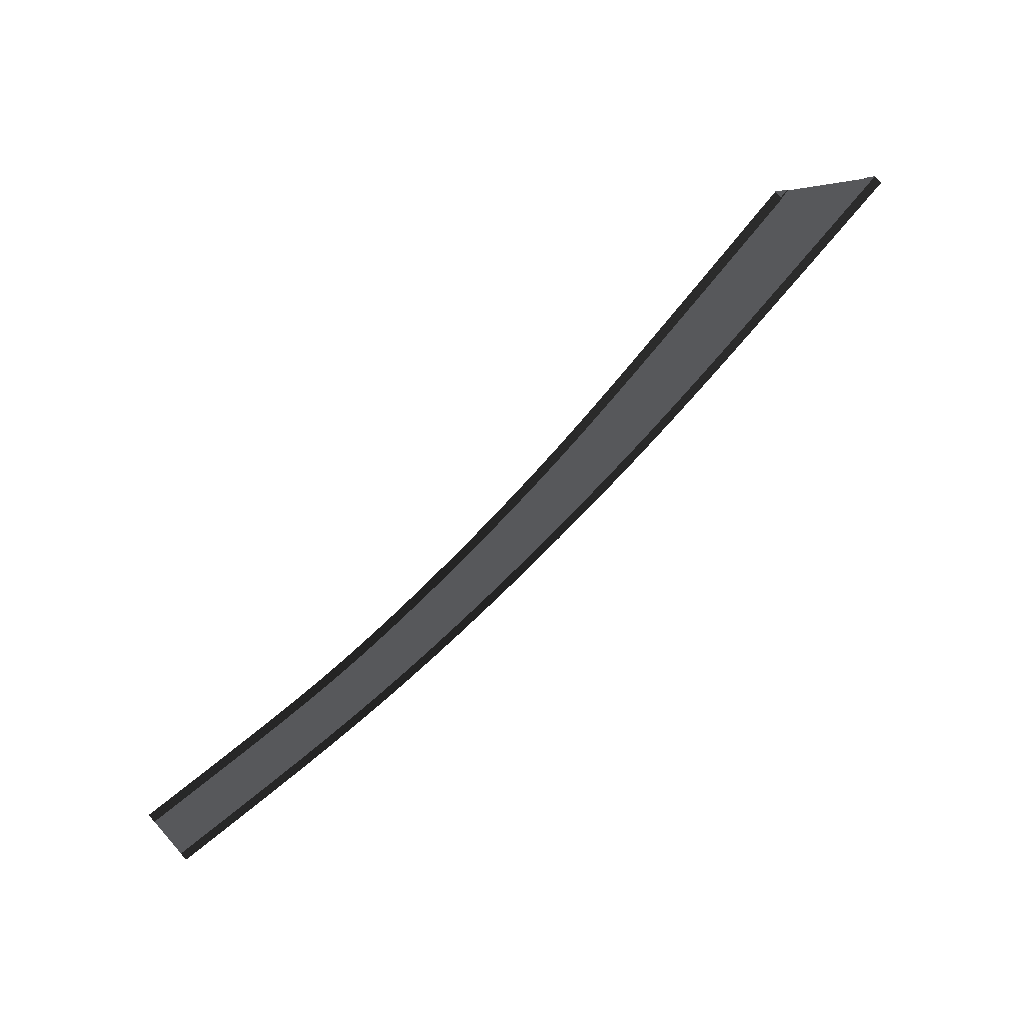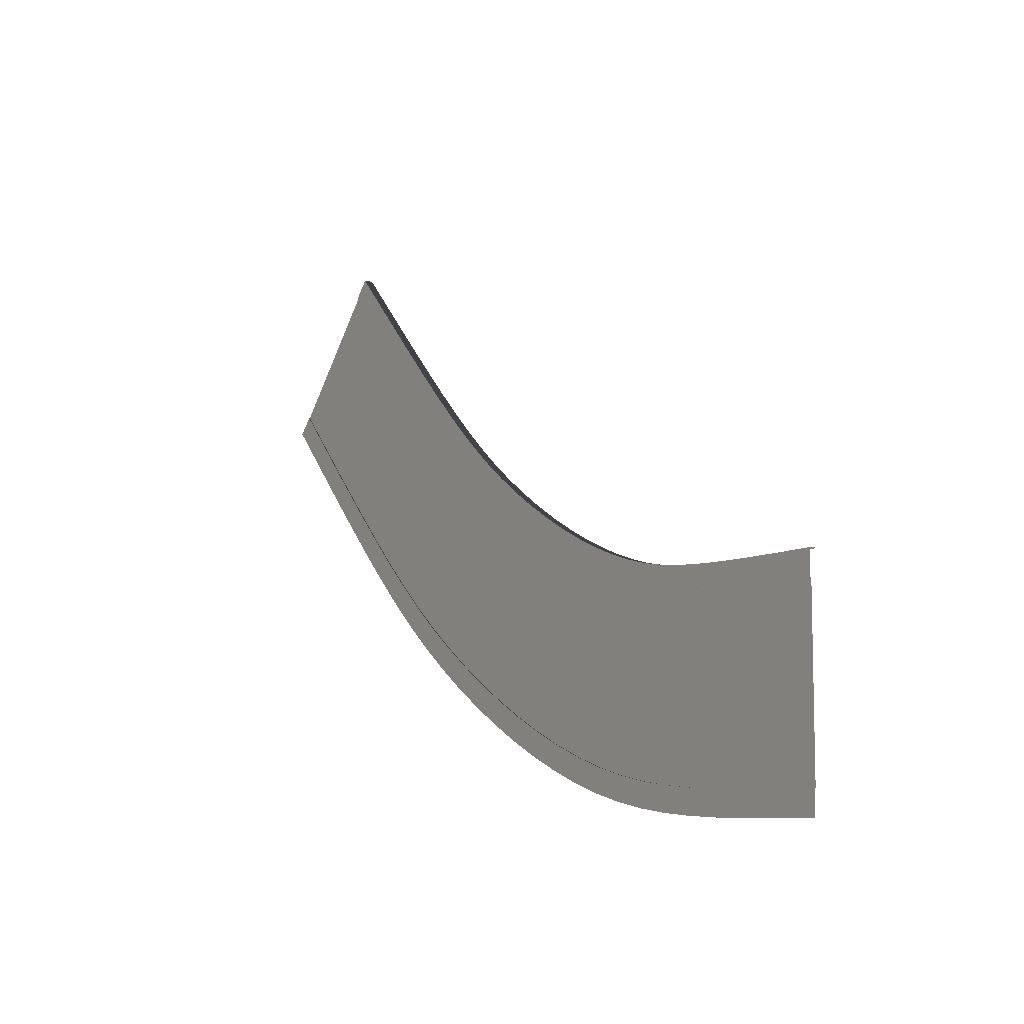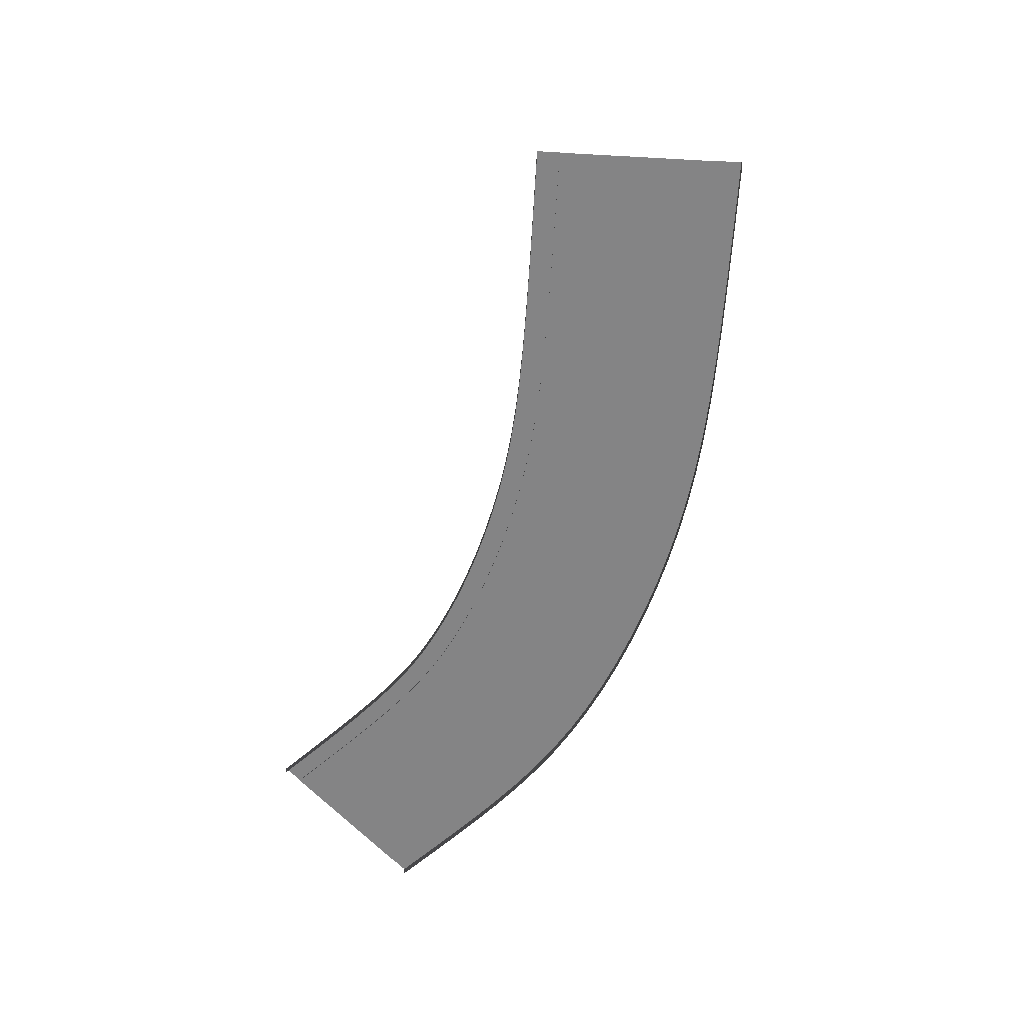
<metadata>
{"format":"obj","ext":"obj","renderer":"f3d","projection":"perspective","resolution":1024,"background":"white","views":[{"elev":70.9,"azim":-39.2,"up":"+Z"},{"elev":-8.4,"azim":-122.1,"up":"+Z"},{"elev":-61.6,"azim":41.8,"up":"+Y"}]}
</metadata>
<code>
v -58.66 0.5029 -39.74
v -52.54 0.5027 -39.7
v -52.62 0.5029 -27.7
v -58.66 0.5029 -27.74
v -47.2 0.5029 -27.59
v -46.95 0.5027 -39.59
v -42.27 0.5029 -27.38
v -41.76 0.5027 -39.37
v -37.73 0.5029 -27.03
v -36.81 0.5027 -38.99
v -33.45 0.5029 -26.5
v -31.99 0.5027 -38.41
v -29.31 0.5029 -25.77
v -27.22 0.5027 -37.59
v -25.18 0.5029 -24.8
v -22.42 0.5027 -36.48
v -20.96 0.5029 -23.55
v -17.56 0.5027 -35.06
v -16.61 0.5029 -22.03
v -12.64 0.5027 -33.35
v -12.18 0.5029 -20.24
v -7.703 0.5027 -31.38
v -7.702 0.5029 -18.22
v -2.761 0.5027 -29.15
v -3.204 0.5029 -15.97
v 2.163 0.5027 -26.7
v 1.278 0.5029 -13.51
v 7.047 0.5027 -24.04
v 5.707 0.5029 -10.87
v 11.86 0.5027 -21.17
v 10.05 0.5029 -8.046
v 16.58 0.5027 -18.11
v 14.27 0.5029 -5.07
v 21.19 0.5027 -14.88
v 18.4 0.5029 -1.917
v 25.69 0.5027 -11.45
v 22.54 0.5029 1.496
v 30.17 0.5027 -7.768
v 26.83 0.5029 5.254
v 34.74 0.5027 -3.765
v 31.37 0.5029 9.445
v 39.51 0.5027 0.6249
v 36.29 0.5029 14.15
v 44.59 0.5027 5.482
v 41.71 0.5029 19.47
v 50.11 0.5027 10.9
v 47.76 0.5029 25.47
v 56.22 0.5027 16.96
v 54.55 0.5029 32.25
v 63.03 0.5027 23.77
v -58.66 -0.6401 -43.17
v -52.52 -0.6404 -43.13
v -52.52 0.6399 -43.13
v -58.66 0.6401 -43.17
v -46.89 0.6399 -43.02
v -46.89 -0.6404 -43.02
v -41.61 0.6399 -42.79
v -41.61 -0.6404 -42.79
v -36.54 0.6399 -42.41
v -36.54 -0.6404 -42.41
v -31.58 0.6399 -41.82
v -31.58 -0.6404 -41.82
v -26.62 0.6399 -40.96
v -26.62 -0.6404 -40.96
v -21.64 0.6399 -39.81
v -21.64 -0.6404 -39.81
v -16.59 0.6399 -38.35
v -16.59 -0.6404 -38.35
v -11.51 0.6399 -36.59
v -11.51 -0.6404 -36.59
v -6.423 0.6399 -34.56
v -6.423 -0.6404 -34.56
v -1.349 0.6399 -32.28
v -1.349 -0.6404 -32.28
v 3.697 0.6399 -29.77
v 3.697 -0.6404 -29.77
v 8.695 0.6399 -27.04
v 8.695 -0.6404 -27.04
v 13.62 0.6399 -24.11
v 13.62 -0.6404 -24.11
v 18.45 0.6399 -20.99
v 18.45 -0.6404 -20.99
v 23.16 0.6399 -17.68
v 23.16 -0.6404 -17.68
v 27.77 0.6399 -14.18
v 27.77 -0.6404 -14.18
v 32.35 0.6399 -10.41
v 32.35 -0.6404 -10.41
v 37 0.6399 -6.343
v 37 -0.6404 -6.343
v 41.83 0.6399 -1.895
v 41.83 -0.6404 -1.895
v 46.96 0.6399 3.005
v 46.96 -0.6404 3.005
v 52.51 0.6399 8.446
v 52.51 -0.6404 8.446
v 58.63 0.6399 14.53
v 58.63 -0.6404 14.53
v 65.45 0.6399 21.34
v 65.45 -0.6404 21.34
v -58.66 0.6401 -39.74
v -52.54 0.6399 -39.7
v -52.54 0.5027 -39.7
v -58.66 0.5029 -39.74
v -46.95 0.5027 -39.59
v -46.95 0.6399 -39.59
v -41.76 0.5027 -39.37
v -41.76 0.6399 -39.37
v -36.81 0.5027 -38.99
v -36.81 0.6399 -38.99
v -31.99 0.5027 -38.41
v -31.99 0.6399 -38.41
v -27.22 0.5027 -37.59
v -27.22 0.6399 -37.59
v -22.42 0.5027 -36.48
v -22.42 0.6399 -36.48
v -17.56 0.5027 -35.06
v -17.56 0.6399 -35.06
v -12.64 0.5027 -33.35
v -12.64 0.6399 -33.35
v -7.703 0.5027 -31.38
v -7.703 0.6399 -31.38
v -2.761 0.5027 -29.15
v -2.761 0.6399 -29.15
v 2.163 0.5027 -26.7
v 2.163 0.6399 -26.7
v 7.047 0.5027 -24.04
v 7.047 0.6399 -24.04
v 11.86 0.5027 -21.17
v 11.86 0.6399 -21.17
v 16.58 0.5027 -18.11
v 16.58 0.6399 -18.11
v 21.19 0.5027 -14.88
v 21.19 0.6399 -14.88
v 25.69 0.5027 -11.45
v 25.69 0.6399 -11.45
v 30.17 0.5027 -7.768
v 30.17 0.6399 -7.768
v 34.74 0.5027 -3.765
v 34.74 0.6399 -3.765
v 39.51 0.5027 0.6249
v 39.51 0.6399 0.6249
v 44.59 0.5027 5.482
v 44.59 0.6399 5.482
v 50.11 0.5027 10.9
v 50.11 0.6399 10.9
v 56.22 0.5027 16.96
v 56.22 0.6399 16.96
v 63.03 0.5027 23.77
v 63.03 0.6399 23.77
v -58.66 0.6401 -43.17
v -52.52 0.6399 -43.13
v -52.54 0.6399 -39.7
v -58.66 0.6401 -39.74
v -46.95 0.6399 -39.59
v -46.89 0.6399 -43.02
v -41.76 0.6399 -39.37
v -41.61 0.6399 -42.79
v -36.81 0.6399 -38.99
v -36.54 0.6399 -42.41
v -31.99 0.6399 -38.41
v -31.58 0.6399 -41.82
v -27.22 0.6399 -37.59
v -26.62 0.6399 -40.96
v -22.42 0.6399 -36.48
v -21.64 0.6399 -39.81
v -17.56 0.6399 -35.06
v -16.59 0.6399 -38.35
v -12.64 0.6399 -33.35
v -11.51 0.6399 -36.59
v -7.703 0.6399 -31.38
v -6.423 0.6399 -34.56
v -2.761 0.6399 -29.15
v -1.349 0.6399 -32.28
v 2.163 0.6399 -26.7
v 3.697 0.6399 -29.77
v 7.047 0.6399 -24.04
v 8.695 0.6399 -27.04
v 11.86 0.6399 -21.17
v 13.62 0.6399 -24.11
v 16.58 0.6399 -18.11
v 18.45 0.6399 -20.99
v 21.19 0.6399 -14.88
v 23.16 0.6399 -17.68
v 25.69 0.6399 -11.45
v 27.77 0.6399 -14.18
v 30.17 0.6399 -7.768
v 32.35 0.6399 -10.41
v 34.74 0.6399 -3.765
v 37 0.6399 -6.343
v 39.51 0.6399 0.6249
v 41.83 0.6399 -1.895
v 44.59 0.6399 5.482
v 46.96 0.6399 3.005
v 50.11 0.6399 10.9
v 52.51 0.6399 8.446
v 56.22 0.6399 16.96
v 58.63 0.6399 14.53
v 63.03 0.6399 23.77
v 65.45 0.6399 21.34
v -58.66 0.5029 -27.74
v -52.62 0.5029 -27.7
v -52.7 0.503 -15.7
v -58.67 0.5029 -15.74
v -47.44 0.503 -15.59
v -47.2 0.5029 -27.59
v -42.79 0.503 -15.39
v -42.27 0.5029 -27.38
v -38.66 0.503 -15.06
v -37.73 0.5029 -27.03
v -34.91 0.503 -14.59
v -33.45 0.5029 -26.5
v -31.39 0.503 -13.95
v -29.31 0.5029 -25.77
v -27.93 0.503 -13.12
v -25.18 0.5029 -24.8
v -24.36 0.503 -12.04
v -20.96 0.5029 -23.55
v -20.59 0.503 -10.7
v -16.61 0.5029 -22.03
v -16.66 0.503 -9.11
v -12.18 0.5029 -20.24
v -12.64 0.503 -7.282
v -7.702 0.5029 -18.22
v -8.57 0.503 -5.235
v -3.204 0.5029 -15.97
v -4.491 0.503 -2.989
v 1.278 0.5029 -13.51
v -0.4484 0.503 -0.5641
v 5.707 0.5029 -10.87
v 3.516 0.503 2.019
v 10.05 0.5029 -8.046
v 7.361 0.503 4.739
v 14.27 0.5029 -5.07
v 11.11 0.503 7.619
v 18.4 0.5029 -1.917
v 14.92 0.503 10.76
v 22.54 0.5029 1.496
v 18.91 0.503 14.27
v 26.83 0.5029 5.254
v 23.23 0.503 18.26
v 31.37 0.5029 9.445
v 28 0.503 22.82
v 36.29 0.5029 14.15
v 33.32 0.503 28.04
v 41.71 0.5029 19.47
v 39.3 0.503 33.99
v 47.76 0.5029 25.47
v 46.07 0.503 40.74
v 54.55 0.5029 32.25
v -58.67 0.6401 -12.31
v -52.72 0.6404 -12.27
v -52.72 -0.6399 -12.27
v -58.67 -0.6401 -12.31
v -47.51 -0.6399 -12.16
v -47.51 0.6404 -12.16
v -42.94 -0.6399 -11.96
v -42.94 0.6404 -11.96
v -38.92 -0.6399 -11.64
v -38.92 0.6404 -11.64
v -35.32 -0.6399 -11.19
v -35.32 0.6404 -11.19
v -31.99 -0.6399 -10.58
v -31.99 0.6404 -10.58
v -28.72 -0.6399 -9.779
v -28.72 0.6404 -9.779
v -25.33 -0.6399 -8.752
v -25.33 0.6404 -8.752
v -21.72 -0.6399 -7.466
v -21.72 0.6404 -7.466
v -17.94 -0.6399 -5.929
v -17.94 0.6404 -5.929
v -14.05 -0.6399 -4.157
v -14.05 0.6404 -4.157
v -10.1 -0.6399 -2.168
v -10.1 0.6404 -2.168
v -6.139 -0.6399 0.01754
v -6.139 0.6404 0.01754
v -2.207 -0.6399 2.38
v -2.207 0.6404 2.38
v 1.649 -0.6399 4.895
v 1.649 0.6404 4.895
v 5.386 -0.6399 7.542
v 5.386 0.6404 7.542
v 9.032 -0.6399 10.34
v 9.032 0.6404 10.34
v 12.74 -0.6399 13.41
v 12.74 0.6404 13.41
v 16.65 -0.6399 16.85
v 16.65 0.6404 16.85
v 20.91 -0.6399 20.78
v 20.91 0.6404 20.78
v 25.62 -0.6399 25.3
v 25.62 0.6404 25.3
v 30.92 -0.6399 30.49
v 30.92 0.6404 30.49
v 36.89 -0.6399 36.42
v 36.89 0.6404 36.42
v 43.64 -0.6399 43.17
v 43.64 0.6404 43.17
v -58.67 0.5029 -15.74
v -52.7 0.503 -15.7
v -52.7 0.6402 -15.7
v -58.66 0.6401 -15.74
v -47.44 0.6402 -15.59
v -47.44 0.503 -15.59
v -42.79 0.6402 -15.39
v -42.79 0.503 -15.39
v -38.66 0.6402 -15.06
v -38.66 0.503 -15.06
v -34.91 0.6402 -14.59
v -34.91 0.503 -14.59
v -31.39 0.6402 -13.95
v -31.39 0.503 -13.95
v -27.93 0.6402 -13.12
v -27.93 0.503 -13.12
v -24.36 0.6402 -12.04
v -24.36 0.503 -12.04
v -20.59 0.6402 -10.7
v -20.59 0.503 -10.7
v -16.66 0.6402 -9.11
v -16.66 0.503 -9.11
v -12.64 0.6402 -7.282
v -12.64 0.503 -7.282
v -8.57 0.6402 -5.235
v -8.57 0.503 -5.235
v -4.491 0.6402 -2.989
v -4.491 0.503 -2.989
v -0.4484 0.6402 -0.5641
v -0.4484 0.503 -0.5641
v 3.516 0.6402 2.019
v 3.516 0.503 2.019
v 7.361 0.6402 4.739
v 7.361 0.503 4.739
v 11.11 0.6402 7.619
v 11.11 0.503 7.619
v 14.92 0.6402 10.76
v 14.92 0.503 10.76
v 18.91 0.6402 14.27
v 18.91 0.503 14.27
v 23.23 0.6402 18.26
v 23.23 0.503 18.26
v 28 0.6402 22.82
v 28 0.503 22.82
v 33.32 0.6402 28.04
v 33.32 0.503 28.04
v 39.3 0.6402 33.99
v 39.3 0.503 33.99
v 46.07 0.6402 40.74
v 46.07 0.503 40.74
v -58.66 0.6401 -15.74
v -52.7 0.6402 -15.7
v -52.72 0.6404 -12.27
v -58.67 0.6401 -12.31
v -47.51 0.6404 -12.16
v -47.44 0.6402 -15.59
v -42.94 0.6404 -11.96
v -42.79 0.6402 -15.39
v -38.92 0.6404 -11.64
v -38.66 0.6402 -15.06
v -35.32 0.6404 -11.19
v -34.91 0.6402 -14.59
v -31.99 0.6404 -10.58
v -31.39 0.6402 -13.95
v -28.72 0.6404 -9.779
v -27.93 0.6402 -13.12
v -25.33 0.6404 -8.752
v -24.36 0.6402 -12.04
v -21.72 0.6404 -7.466
v -20.59 0.6402 -10.7
v -17.94 0.6404 -5.929
v -16.66 0.6402 -9.11
v -14.05 0.6404 -4.157
v -12.64 0.6402 -7.282
v -10.1 0.6404 -2.168
v -8.57 0.6402 -5.235
v -6.139 0.6404 0.01754
v -4.491 0.6402 -2.989
v -2.207 0.6404 2.38
v -0.4484 0.6402 -0.5641
v 1.649 0.6404 4.895
v 3.516 0.6402 2.019
v 5.386 0.6404 7.542
v 7.361 0.6402 4.739
v 9.032 0.6404 10.34
v 11.11 0.6402 7.619
v 12.74 0.6404 13.41
v 14.92 0.6402 10.76
v 16.65 0.6404 16.85
v 18.91 0.6402 14.27
v 20.91 0.6404 20.78
v 23.23 0.6402 18.26
v 25.62 0.6404 25.3
v 28 0.6402 22.82
v 30.92 0.6404 30.49
v 33.32 0.6402 28.04
v 36.89 0.6404 36.42
v 39.3 0.6402 33.99
v 43.64 0.6404 43.17
v 46.07 0.6402 40.74
v -65.45 0.5029 -27.74
v -65.45 0.5029 -39.74
v -65.45 0.6401 -43.17
v -65.45 -0.6401 -43.17
v -65.45 0.5029 -39.74
v -65.45 0.6401 -39.74
v -65.45 0.6401 -39.74
v -65.45 0.6401 -43.17
v -65.45 0.5029 -15.74
v -65.45 0.5029 -27.74
v -65.45 -0.6401 -12.31
v -65.45 0.6401 -12.31
v -65.45 0.6401 -15.74
v -65.45 0.5029 -15.74
v -65.45 0.6401 -12.31
v -65.45 0.6401 -15.74
g TS_6Lane_18_202242_224
f 1 3 2
f 1 4 3
f 2 3 5
f 2 5 6
f 6 5 7
f 6 7 8
f 8 7 9
f 8 9 10
f 10 9 11
f 10 11 12
f 12 11 13
f 12 13 14
f 14 13 15
f 14 15 16
f 16 15 17
f 16 17 18
f 18 17 19
f 18 19 20
f 20 19 21
f 20 21 22
f 22 21 23
f 22 23 24
f 24 23 25
f 24 25 26
f 26 25 27
f 26 27 28
f 28 27 29
f 28 29 30
f 30 29 31
f 30 31 32
f 32 31 33
f 32 33 34
f 34 33 35
f 34 35 36
f 36 35 37
f 36 37 38
f 38 37 39
f 38 39 40
f 40 39 41
f 40 41 42
f 42 41 43
f 42 43 44
f 44 43 45
f 44 45 46
f 46 45 47
f 46 47 48
f 48 47 49
f 48 49 50
f 51 53 52
f 51 54 53
f 52 53 55
f 52 55 56
f 56 55 57
f 56 57 58
f 58 57 59
f 58 59 60
f 60 59 61
f 60 61 62
f 62 61 63
f 62 63 64
f 64 63 65
f 64 65 66
f 66 65 67
f 66 67 68
f 68 67 69
f 68 69 70
f 70 69 71
f 70 71 72
f 72 71 73
f 72 73 74
f 74 73 75
f 74 75 76
f 76 75 77
f 76 77 78
f 78 77 79
f 78 79 80
f 80 79 81
f 80 81 82
f 82 81 83
f 82 83 84
f 84 83 85
f 84 85 86
f 86 85 87
f 86 87 88
f 88 87 89
f 88 89 90
f 90 89 91
f 90 91 92
f 92 91 93
f 92 93 94
f 94 93 95
f 94 95 96
f 96 95 97
f 96 97 98
f 98 97 99
f 98 99 100
f 101 103 102
f 101 104 103
f 102 103 105
f 102 105 106
f 106 105 107
f 106 107 108
f 108 107 109
f 108 109 110
f 110 109 111
f 110 111 112
f 112 111 113
f 112 113 114
f 114 113 115
f 114 115 116
f 116 115 117
f 116 117 118
f 118 117 119
f 118 119 120
f 120 119 121
f 120 121 122
f 122 121 123
f 122 123 124
f 124 123 125
f 124 125 126
f 126 125 127
f 126 127 128
f 128 127 129
f 128 129 130
f 130 129 131
f 130 131 132
f 132 131 133
f 132 133 134
f 134 133 135
f 134 135 136
f 136 135 137
f 136 137 138
f 138 137 139
f 138 139 140
f 140 139 141
f 140 141 142
f 142 141 143
f 142 143 144
f 144 143 145
f 144 145 146
f 146 145 147
f 146 147 148
f 148 147 149
f 148 149 150
f 151 153 152
f 151 154 153
f 152 153 155
f 152 155 156
f 156 155 157
f 156 157 158
f 158 157 159
f 158 159 160
f 160 159 161
f 160 161 162
f 162 161 163
f 162 163 164
f 164 163 165
f 164 165 166
f 166 165 167
f 166 167 168
f 168 167 169
f 168 169 170
f 170 169 171
f 170 171 172
f 172 171 173
f 172 173 174
f 174 173 175
f 174 175 176
f 176 175 177
f 176 177 178
f 178 177 179
f 178 179 180
f 180 179 181
f 180 181 182
f 182 181 183
f 182 183 184
f 184 183 185
f 184 185 186
f 186 185 187
f 186 187 188
f 188 187 189
f 188 189 190
f 190 189 191
f 190 191 192
f 192 191 193
f 192 193 194
f 194 193 195
f 194 195 196
f 196 195 197
f 196 197 198
f 198 197 199
f 198 199 200
f 201 203 202
f 201 204 203
f 202 203 205
f 202 205 206
f 206 205 207
f 206 207 208
f 208 207 209
f 208 209 210
f 210 209 211
f 210 211 212
f 212 211 213
f 212 213 214
f 214 213 215
f 214 215 216
f 216 215 217
f 216 217 218
f 218 217 219
f 218 219 220
f 220 219 221
f 220 221 222
f 222 221 223
f 222 223 224
f 224 223 225
f 224 225 226
f 226 225 227
f 226 227 228
f 228 227 229
f 228 229 230
f 230 229 231
f 230 231 232
f 232 231 233
f 232 233 234
f 234 233 235
f 234 235 236
f 236 235 237
f 236 237 238
f 238 237 239
f 238 239 240
f 240 239 241
f 240 241 242
f 242 241 243
f 242 243 244
f 244 243 245
f 244 245 246
f 246 245 247
f 246 247 248
f 248 247 249
f 248 249 250
f 251 253 252
f 251 254 253
f 252 253 255
f 252 255 256
f 256 255 257
f 256 257 258
f 258 257 259
f 258 259 260
f 260 259 261
f 260 261 262
f 262 261 263
f 262 263 264
f 264 263 265
f 264 265 266
f 266 265 267
f 266 267 268
f 268 267 269
f 268 269 270
f 270 269 271
f 270 271 272
f 272 271 273
f 272 273 274
f 274 273 275
f 274 275 276
f 276 275 277
f 276 277 278
f 278 277 279
f 278 279 280
f 280 279 281
f 280 281 282
f 282 281 283
f 282 283 284
f 284 283 285
f 284 285 286
f 286 285 287
f 286 287 288
f 288 287 289
f 288 289 290
f 290 289 291
f 290 291 292
f 292 291 293
f 292 293 294
f 294 293 295
f 294 295 296
f 296 295 297
f 296 297 298
f 298 297 299
f 298 299 300
f 301 303 302
f 301 304 303
f 302 303 305
f 302 305 306
f 306 305 307
f 306 307 308
f 308 307 309
f 308 309 310
f 310 309 311
f 310 311 312
f 312 311 313
f 312 313 314
f 314 313 315
f 314 315 316
f 316 315 317
f 316 317 318
f 318 317 319
f 318 319 320
f 320 319 321
f 320 321 322
f 322 321 323
f 322 323 324
f 324 323 325
f 324 325 326
f 326 325 327
f 326 327 328
f 328 327 329
f 328 329 330
f 330 329 331
f 330 331 332
f 332 331 333
f 332 333 334
f 334 333 335
f 334 335 336
f 336 335 337
f 336 337 338
f 338 337 339
f 338 339 340
f 340 339 341
f 340 341 342
f 342 341 343
f 342 343 344
f 344 343 345
f 344 345 346
f 346 345 347
f 346 347 348
f 348 347 349
f 348 349 350
f 351 353 352
f 351 354 353
f 352 353 355
f 352 355 356
f 356 355 357
f 356 357 358
f 358 357 359
f 358 359 360
f 360 359 361
f 360 361 362
f 362 361 363
f 362 363 364
f 364 363 365
f 364 365 366
f 366 365 367
f 366 367 368
f 368 367 369
f 368 369 370
f 370 369 371
f 370 371 372
f 372 371 373
f 372 373 374
f 374 373 375
f 374 375 376
f 376 375 377
f 376 377 378
f 378 377 379
f 378 379 380
f 380 379 381
f 380 381 382
f 382 381 383
f 382 383 384
f 384 383 385
f 384 385 386
f 386 385 387
f 386 387 388
f 388 387 389
f 388 389 390
f 390 389 391
f 390 391 392
f 392 391 393
f 392 393 394
f 394 393 395
f 394 395 396
f 396 395 397
f 396 397 398
f 398 397 399
f 398 399 400
f 4 402 401
f 4 1 402
f 54 404 403
f 54 51 404
f 104 406 405
f 104 101 406
f 154 408 407
f 154 151 408
f 204 410 409
f 204 201 410
f 254 412 411
f 254 251 412
f 304 414 413
f 304 301 414
f 354 416 415
f 354 351 416

</code>
